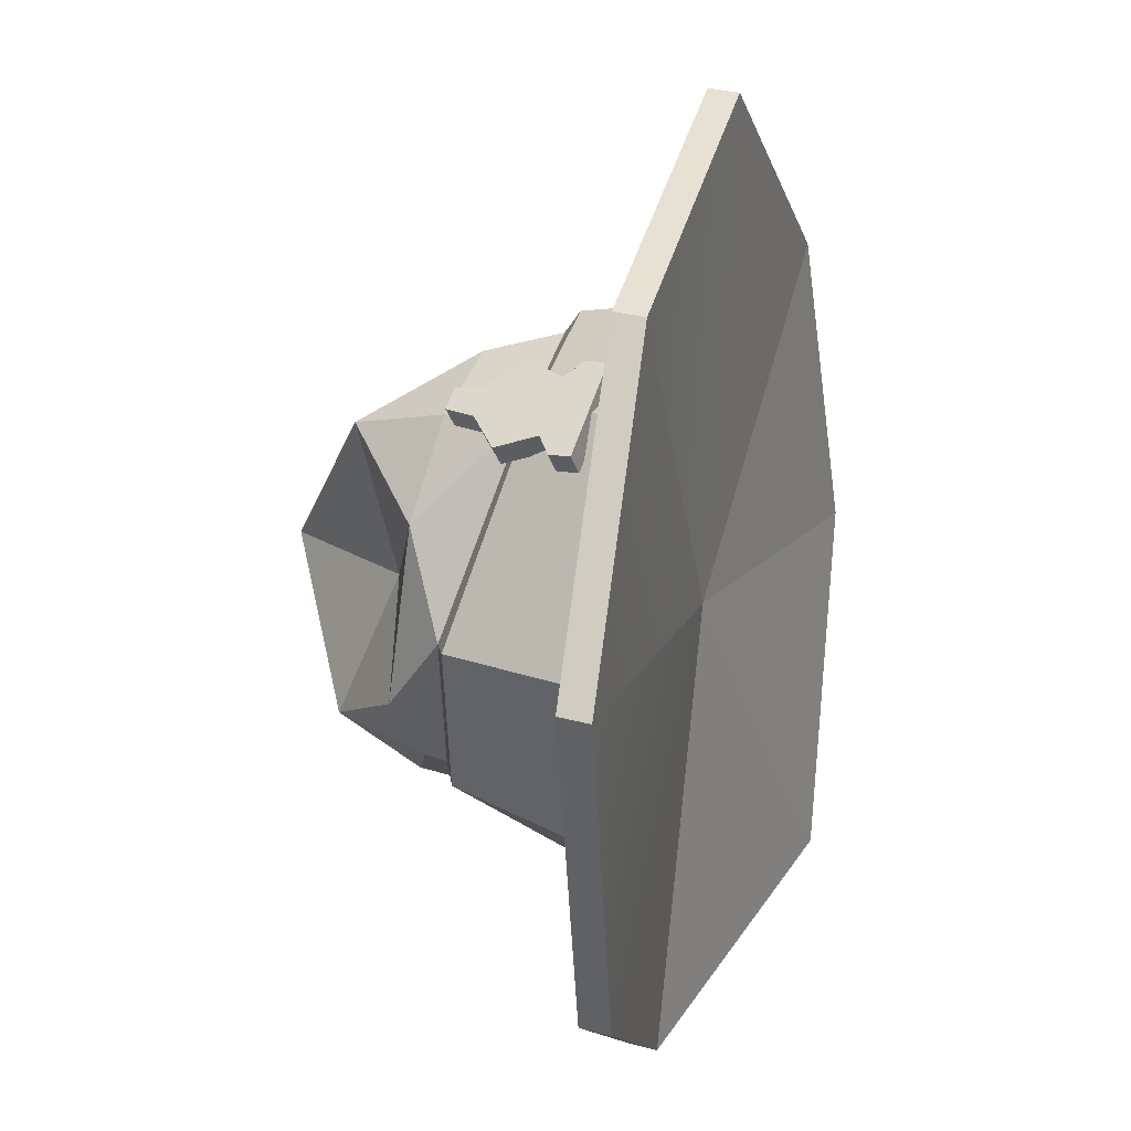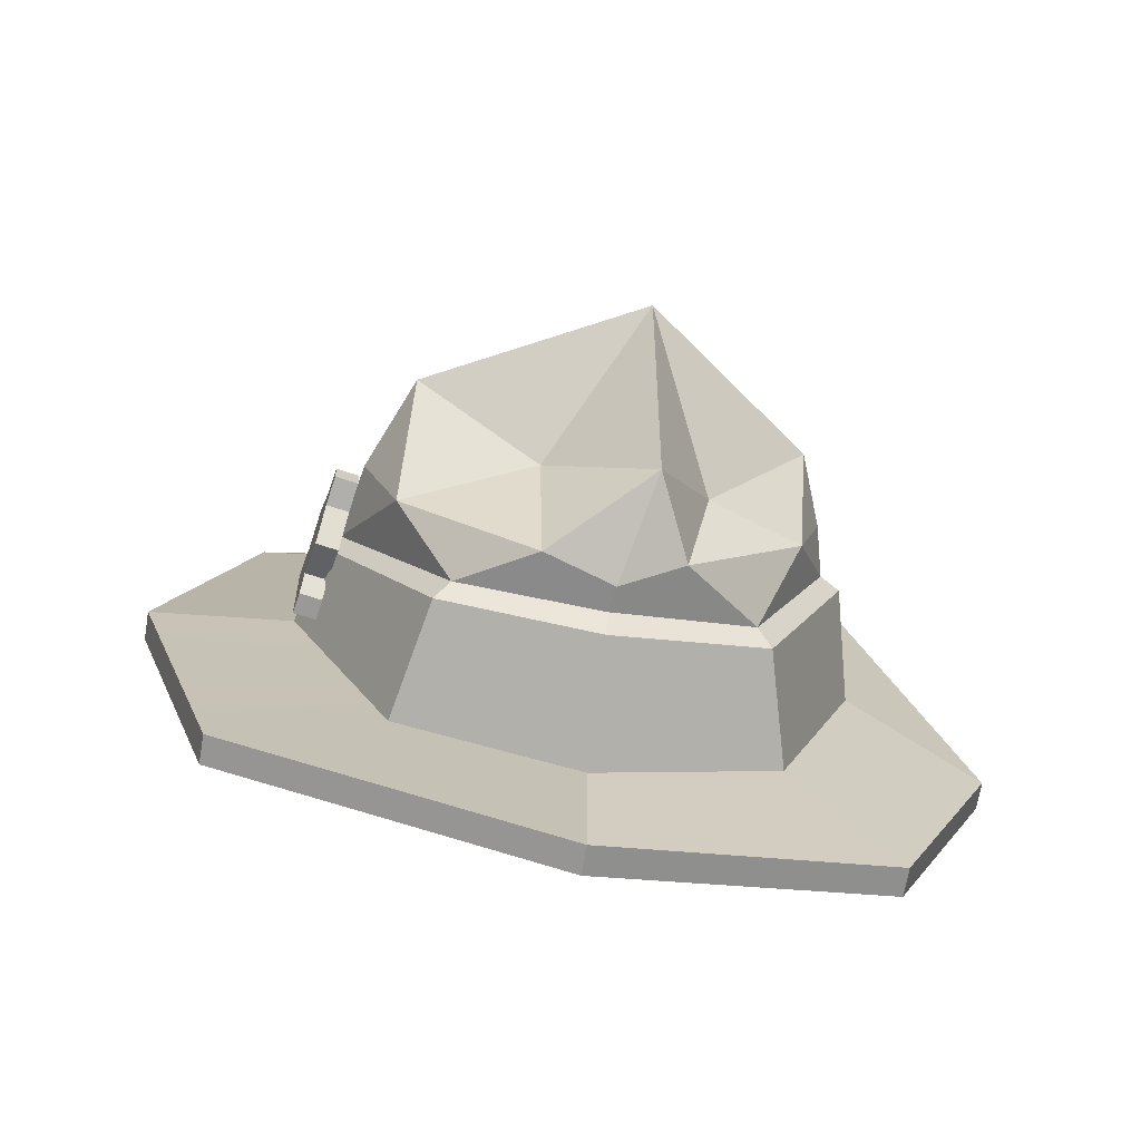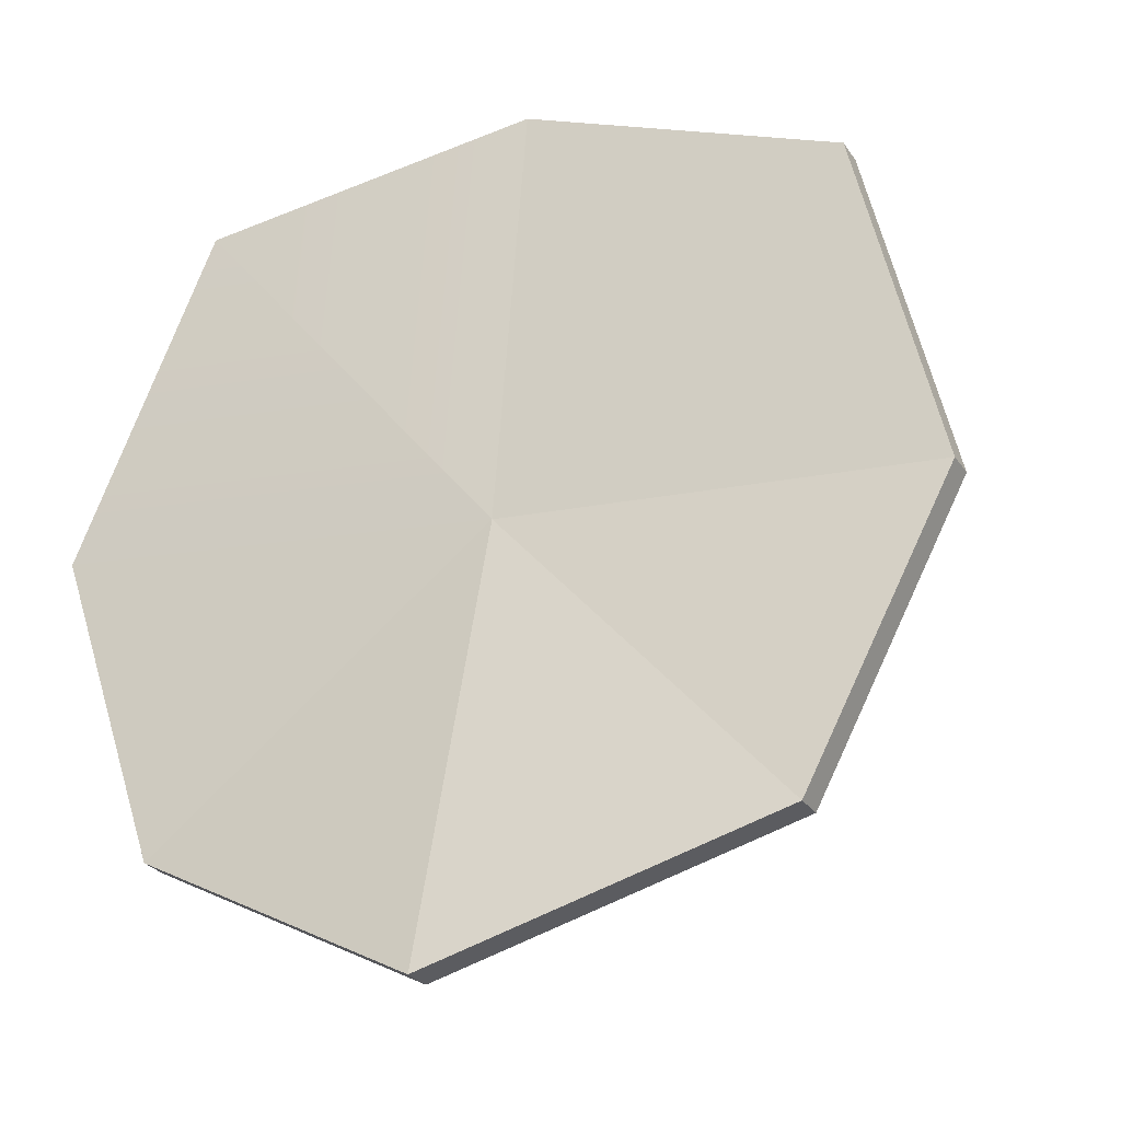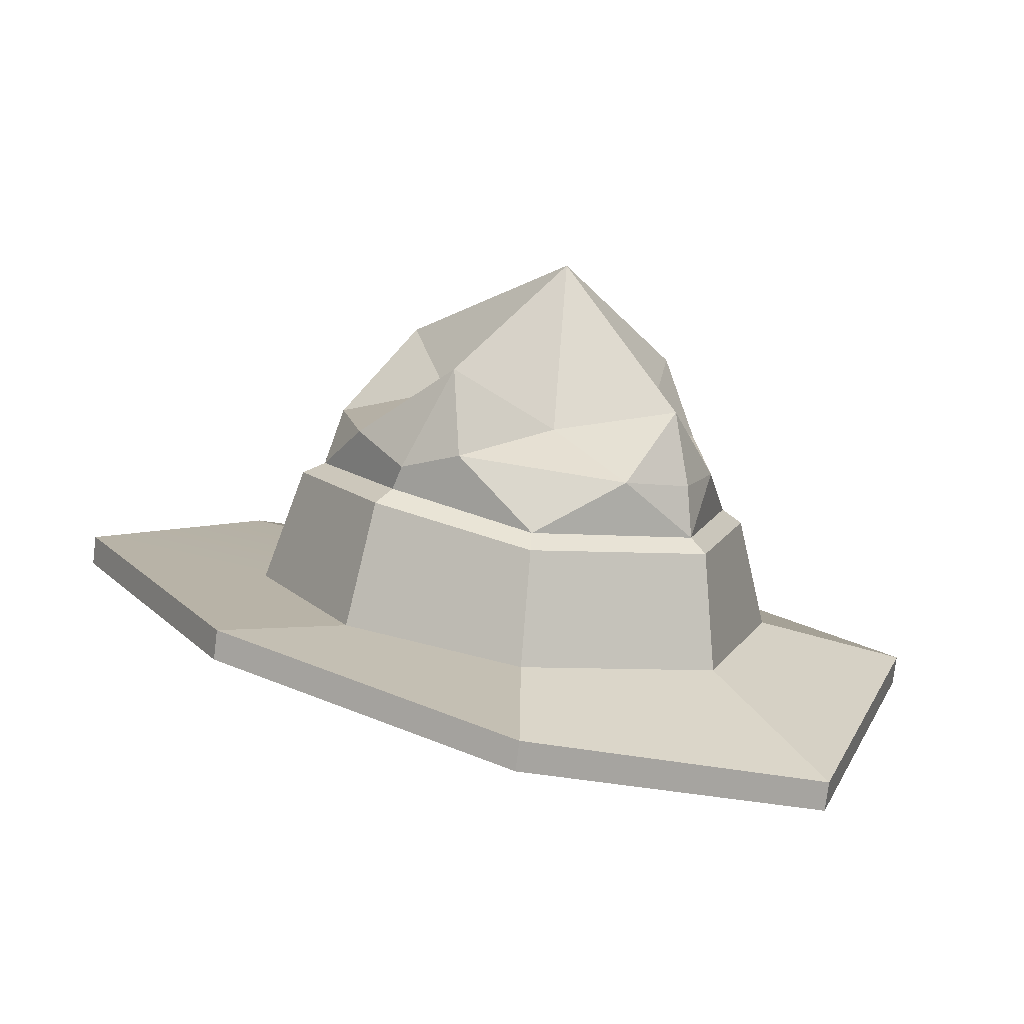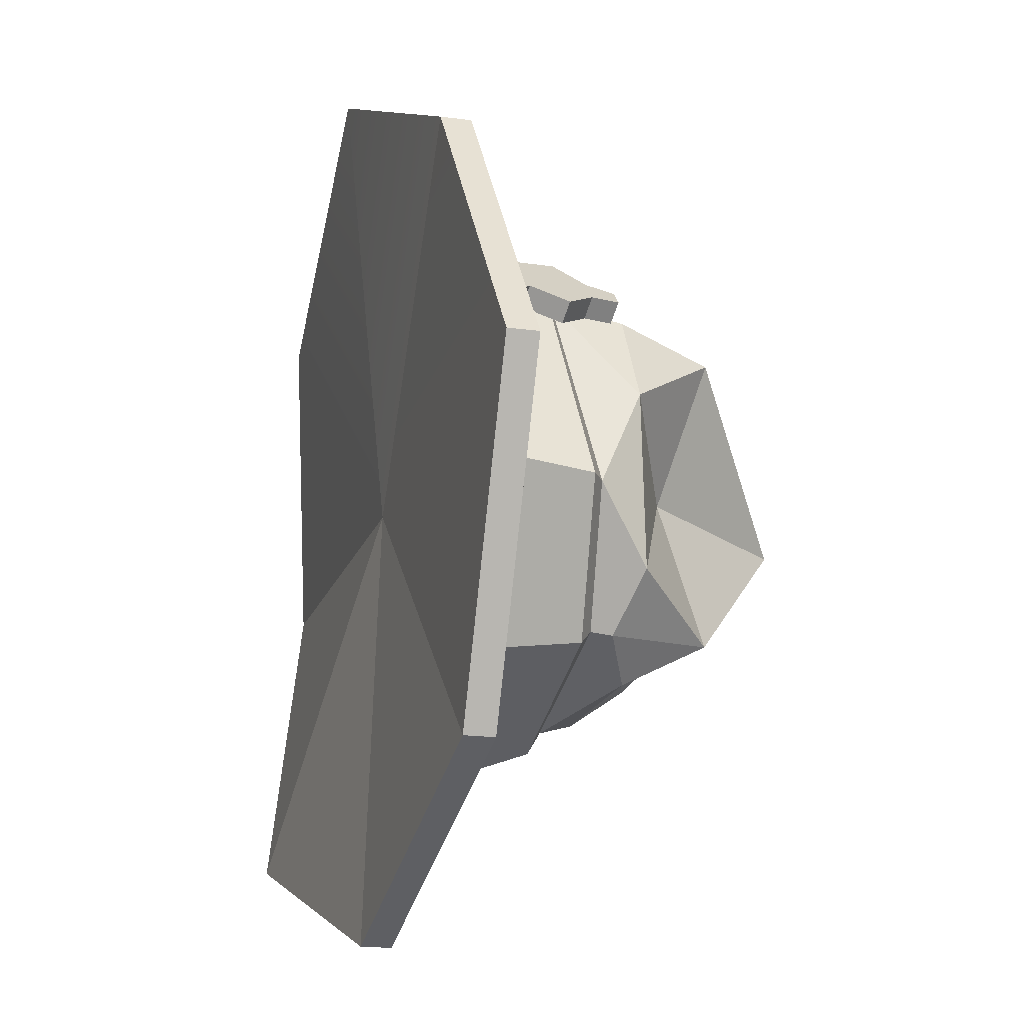
<metadata>
{"format":"obj","ext":"obj","renderer":"f3d","projection":"perspective","resolution":1024,"background":"white","views":[{"elev":59.4,"azim":-71.6,"up":"+Z"},{"elev":21.3,"azim":88.2,"up":"+Y"},{"elev":-16.2,"azim":27.1,"up":"+Z"},{"elev":5.8,"azim":132.2,"up":"+Y"},{"elev":26.7,"azim":80.8,"up":"+Z"}]}
</metadata>
<code>
g SM_Char_Attach_NewZealand_Hat_01
v 0.1705 0.08173 -0.157
v 0 0.04294 -0.2253
v 0 0.1163 0.001781
v 0.2297 0.1276 0.001974
v 0.1705 0.08173 -0.157
v 0 0.1163 0.001781
v 0 0.2517 -0.1227
v 0.04205 0.2419 -0.06964
v 0 0.333 -0.04248
v 0 0.333 -0.04248
v 0.04205 0.2419 -0.06964
v 0.0932 0.2764 -0.04187
v 0.0394 0.2607 0.01619
v 0 0.333 -0.04248
v 0.0932 0.2764 -0.04187
v 0.0394 0.2607 0.01619
v 0 0.2944 0.0788
v 0 0.333 -0.04248
v 0 0.2087 0.1212
v 0 0.2477 0.1074
v 0.05209 0.2471 0.08905
v 0.0932 0.2764 -0.04187
v 0.1088 0.2405 0.01682
v 0.0394 0.2607 0.01619
v 0 0.1827 -0.134
v 0.03799 0.2148 -0.1185
v 0 0.2112 -0.1315
v 0.09357 0.2194 0.06131
v 0.05209 0.2471 0.08905
v 0.1088 0.2405 0.01682
v 0.04205 0.2419 -0.06964
v 0.03799 0.2148 -0.1185
v 0.1033 0.2301 -0.05484
v 0.05209 0.2471 0.08905
v 0 0.2477 0.1074
v 0 0.2944 0.0788
v 0.1033 0.2301 -0.05484
v 0.1118 0.2227 -0.01949
v 0.0932 0.2764 -0.04187
v 0 0.2112 -0.1315
v 0.03799 0.2148 -0.1185
v 0 0.2517 -0.1227
v 0.0394 0.2607 0.01619
v 0.05209 0.2471 0.08905
v 0 0.2944 0.0788
v 0.1118 0.2227 -0.01949
v 0.1088 0.2405 0.01682
v 0.0932 0.2764 -0.04187
v 0.1033 0.2301 -0.05484
v 0.0932 0.2764 -0.04187
v 0.04205 0.2419 -0.06964
v 0.1033 0.2301 -0.05484
v 0.03799 0.2148 -0.1185
v 0.08514 0.1892 -0.09167
v 0.1088 0.2405 0.01682
v 0.05209 0.2471 0.08905
v 0.0394 0.2607 0.01619
v 0 0.2517 -0.1227
v 0.03799 0.2148 -0.1185
v 0.04205 0.2419 -0.06964
v -0.1705 0.08173 -0.157
v 0 0.1163 0.001781
v 0 0.04294 -0.2253
v 0 0.1512 0.2273
v 0 0.1163 0.001781
v -0.1693 0.1201 0.1805
v 0 0.1163 0.001781
v -0.229 0.08972 0.001974
v -0.1705 0.08173 -0.157
v 0 0.2517 -0.1227
v 0 0.333 -0.04248
v -0.04205 0.2419 -0.06964
v 0 0.333 -0.04248
v -0.0932 0.2764 -0.04187
v -0.04205 0.2419 -0.06964
v -0.0394 0.2607 0.01619
v -0.0932 0.2764 -0.04187
v 0 0.333 -0.04248
v -0.0394 0.2607 0.01619
v 0 0.333 -0.04248
v 0 0.2944 0.0788
v -0.05209 0.2471 0.08905
v 0 0.2477 0.1074
v 0 0.2087 0.1212
v -0.0932 0.2764 -0.04187
v -0.0394 0.2607 0.01619
v -0.1088 0.2405 0.01682
v 0 0.1827 -0.134
v -0.03799 0.2148 -0.1185
v -0.08514 0.1892 -0.09167
v -0.09357 0.2194 0.06131
v -0.1088 0.2405 0.01682
v -0.05209 0.2471 0.08905
v -0.04205 0.2419 -0.06964
v -0.1033 0.2301 -0.05484
v -0.03799 0.2148 -0.1185
v -0.05209 0.2471 0.08905
v 0 0.2944 0.0788
v 0 0.2477 0.1074
v -0.1033 0.2301 -0.05484
v -0.0932 0.2764 -0.04187
v -0.1118 0.2227 -0.01949
v 0 0.2112 -0.1315
v 0 0.2517 -0.1227
v -0.03799 0.2148 -0.1185
v -0.0394 0.2607 0.01619
v 0 0.2944 0.0788
v -0.05209 0.2471 0.08905
v -0.1118 0.2227 -0.01949
v -0.0932 0.2764 -0.04187
v -0.1088 0.2405 0.01682
v -0.1033 0.2301 -0.05484
v -0.04205 0.2419 -0.06964
v -0.0932 0.2764 -0.04187
v -0.1033 0.2301 -0.05484
v -0.08514 0.1892 -0.09167
v -0.03799 0.2148 -0.1185
v -0.1088 0.2405 0.01682
v -0.0394 0.2607 0.01619
v -0.05209 0.2471 0.08905
v 0 0.2517 -0.1227
v -0.04205 0.2419 -0.06964
v -0.03799 0.2148 -0.1185
v -0.09357 0.2194 0.06131
v -0.05209 0.2471 0.08905
v 0 0.2087 0.1212
v 0.09357 0.2194 0.06131
v 0 0.2087 0.1212
v 0.05209 0.2471 0.08905
v 0 0.1827 -0.134
v 0 0.2112 -0.1315
v -0.03799 0.2148 -0.1185
v 0 0.1827 -0.134
v 0.08514 0.1892 -0.09167
v 0.03799 0.2148 -0.1185
v 0.006214 0.2402 0.1105
v 0.006214 0.2443 0.1223
v -0.006214 0.2443 0.1223
v -0.006214 0.2402 0.1105
v -0.00885 0.2255 0.1155
v -0.00885 0.2295 0.1273
v -0.02568 0.2145 0.1324
v -0.02568 0.2104 0.1207
v -0.02568 0.2104 0.1207
v -0.02568 0.2145 0.1324
v -0.01697 0.1947 0.1393
v -0.01697 0.1907 0.1274
v 0.01697 0.1907 0.1274
v 0.01697 0.1947 0.1393
v 0.02568 0.2145 0.1324
v 0.02568 0.2104 0.1207
v 0.02568 0.2104 0.1207
v 0.02568 0.2145 0.1324
v 0.00885 0.2295 0.1273
v 0.00885 0.2255 0.1155
v 0.02698 0.1833 0.13
v 0.02698 0.1724 0.1337
v 0.02698 0.1764 0.1455
v 0.02698 0.1874 0.1417
v -0.02698 0.1874 0.1417
v -0.02698 0.1764 0.1455
v -0.02698 0.1724 0.1337
v -0.02698 0.1833 0.13
v 0.01697 0.1907 0.1274
v 0.02698 0.1833 0.13
v 0.02698 0.1874 0.1417
v 0.01697 0.1947 0.1393
v 0.02698 0.1764 0.1455
v -0.02698 0.1764 0.1455
v 0.02698 0.1874 0.1417
v 0.01697 0.1947 0.1393
v -0.01697 0.1947 0.1393
v -0.02698 0.1874 0.1417
v 0 0.2145 0.1324
v -0.02568 0.2145 0.1324
v 0.02568 0.2145 0.1324
v 0.00885 0.2295 0.1273
v -0.00885 0.2295 0.1273
v 0.006214 0.2443 0.1223
v -0.006214 0.2443 0.1223
v -0.01697 0.1947 0.1393
v -0.02698 0.1874 0.1417
v -0.02698 0.1833 0.13
v -0.01697 0.1907 0.1274
v 0.02698 0.1724 0.1337
v 0.02698 0.1833 0.13
v -0.02698 0.1724 0.1337
v 0.01697 0.1907 0.1274
v -0.01697 0.1907 0.1274
v -0.02698 0.1833 0.13
v 0.02698 0.1764 0.1455
v 0.02698 0.1724 0.1337
v -0.02698 0.1724 0.1337
v -0.02698 0.1764 0.1455
v 0.00885 0.2255 0.1155
v 0.006214 0.2402 0.1105
v -0.006214 0.2402 0.1105
v -0.00885 0.2255 0.1155
v -0.00885 0.2255 0.1155
v -0.006214 0.2402 0.1105
v -0.006214 0.2443 0.1223
v -0.00885 0.2295 0.1273
v 0.00885 0.2295 0.1273
v 0.006214 0.2443 0.1223
v 0.006214 0.2402 0.1105
v 0.00885 0.2255 0.1155
v 0.01697 0.1907 0.1274
v 0.02568 0.2104 0.1207
v -0.01697 0.1907 0.1274
v 0.00885 0.2255 0.1155
v -0.02568 0.2104 0.1207
v -0.00885 0.2255 0.1155
v 0 0.04294 -0.2253
v 0.1705 0.08173 -0.157
v 0.1705 0.09753 -0.1597
v 0 0.05875 -0.228
v 0.1705 0.08173 -0.157
v 0.2297 0.1276 0.001974
v 0.2297 0.1433 -0.0007114
v 0.1705 0.09753 -0.1597
v 0.2297 0.1276 0.001974
v 0.17 0.158 0.1805
v 0.17 0.1737 0.1779
v 0.2297 0.1433 -0.0007114
v 0.17 0.158 0.1805
v 0 0.1512 0.2273
v 0 0.167 0.2246
v 0.17 0.1737 0.1779
v 0.17 0.158 0.1805
v 0.2297 0.1276 0.001974
v 0 0.1163 0.001781
v 0 0.1512 0.2273
v 0 0.05875 -0.228
v 0.1705 0.09753 -0.1597
v 0.1082 0.1204 -0.1045
v 0 0.1102 -0.1501
v 0.1705 0.09753 -0.1597
v 0.2297 0.1433 -0.0007114
v 0.1401 0.1362 -0.004097
v 0.1082 0.1204 -0.1045
v 0.2297 0.1433 -0.0007114
v 0.1116 0.1525 0.09357
v 0.1401 0.1362 -0.004097
v 0.17 0.1737 0.1779
v 0 0.1606 0.1472
v 0 0.167 0.2246
v 0 0.1102 -0.1501
v 0.1082 0.1204 -0.1045
v 0.09387 0.1812 -0.09851
v 0 0.1744 -0.1442
v 0.1082 0.1204 -0.1045
v 0.1401 0.1362 -0.004097
v 0.1265 0.2035 -0.01362
v 0.09387 0.1812 -0.09851
v 0.1401 0.1362 -0.004097
v 0.1116 0.1525 0.09357
v 0.1023 0.214 0.07043
v 0.1265 0.2035 -0.01362
v 0.1116 0.1525 0.09357
v 0 0.1606 0.1472
v 0 0.2043 0.1335
v 0.1023 0.214 0.07043
v 0.08514 0.1892 -0.09167
v 0.1143 0.2104 -0.0148
v 0.1118 0.2227 -0.01949
v 0.1033 0.2301 -0.05484
v 0.1023 0.214 0.07043
v 0 0.2043 0.1335
v 0 0.2087 0.1212
v 0.09357 0.2194 0.06131
v 0.1265 0.2035 -0.01362
v 0.1023 0.214 0.07043
v 0.09357 0.2194 0.06131
v 0.1143 0.2104 -0.0148
v 0.09387 0.1812 -0.09851
v 0.1265 0.2035 -0.01362
v 0.1143 0.2104 -0.0148
v 0.08514 0.1892 -0.09167
v 0 0.1744 -0.1442
v 0.09387 0.1812 -0.09851
v 0.08514 0.1892 -0.09167
v 0 0.1827 -0.134
v 0.1143 0.2104 -0.0148
v 0.09357 0.2194 0.06131
v 0.1088 0.2405 0.01682
v 0.1118 0.2227 -0.01949
v 0 0.04294 -0.2253
v 0 0.05875 -0.228
v -0.1705 0.09753 -0.1597
v -0.1705 0.08173 -0.157
v -0.1705 0.08173 -0.157
v -0.1705 0.09753 -0.1597
v -0.229 0.1055 -0.0007114
v -0.229 0.08972 0.001974
v -0.229 0.08972 0.001974
v -0.229 0.1055 -0.0007114
v -0.1693 0.1359 0.1779
v -0.1693 0.1201 0.1805
v -0.1693 0.1201 0.1805
v -0.1693 0.1359 0.1779
v 0 0.167 0.2246
v 0 0.1512 0.2273
v 0 0.05875 -0.228
v 0 0.1102 -0.1501
v -0.1082 0.1204 -0.1045
v -0.1705 0.09753 -0.1597
v -0.1705 0.09753 -0.1597
v -0.1082 0.1204 -0.1045
v -0.1401 0.1362 -0.004097
v -0.229 0.1055 -0.0007114
v -0.229 0.1055 -0.0007114
v -0.1401 0.1362 -0.004097
v -0.1116 0.1525 0.09357
v -0.1693 0.1359 0.1779
v -0.1693 0.1359 0.1779
v -0.1116 0.1525 0.09357
v 0 0.1606 0.1472
v 0 0.167 0.2246
v 0 0.1102 -0.1501
v 0 0.1744 -0.1442
v -0.09387 0.1812 -0.09851
v -0.1082 0.1204 -0.1045
v -0.1082 0.1204 -0.1045
v -0.09387 0.1812 -0.09851
v -0.1265 0.2035 -0.01362
v -0.1401 0.1362 -0.004097
v -0.1401 0.1362 -0.004097
v -0.1265 0.2035 -0.01362
v -0.1023 0.214 0.07043
v -0.1116 0.1525 0.09357
v -0.1116 0.1525 0.09357
v -0.1023 0.214 0.07043
v 0 0.2043 0.1335
v 0 0.1606 0.1472
v -0.08514 0.1892 -0.09167
v -0.1033 0.2301 -0.05484
v -0.1118 0.2227 -0.01949
v -0.1143 0.2104 -0.0148
v -0.1023 0.214 0.07043
v -0.09357 0.2194 0.06131
v 0 0.2087 0.1212
v 0 0.2043 0.1335
v -0.1265 0.2035 -0.01362
v -0.1143 0.2104 -0.0148
v -0.09357 0.2194 0.06131
v -0.1023 0.214 0.07043
v -0.09387 0.1812 -0.09851
v -0.08514 0.1892 -0.09167
v -0.1143 0.2104 -0.0148
v -0.1265 0.2035 -0.01362
v 0 0.1744 -0.1442
v 0 0.1827 -0.134
v -0.08514 0.1892 -0.09167
v -0.09387 0.1812 -0.09851
v -0.1143 0.2104 -0.0148
v -0.1118 0.2227 -0.01949
v -0.1088 0.2405 0.01682
v -0.09357 0.2194 0.06131
g SM_Char_Attach_NewZealand_Hat_01_0
f 3 2 1
f 6 5 4
f 9 8 7
f 12 11 10
f 15 14 13
f 18 17 16
f 21 20 19
f 24 23 22
f 27 26 25
f 30 29 28
f 33 32 31
f 36 35 34
f 39 38 37
f 42 41 40
f 45 44 43
f 48 47 46
f 51 50 49
f 54 53 52
f 57 56 55
f 60 59 58
f 63 62 61
f 66 65 64
f 68 67 66
f 69 67 68
f 72 71 70
f 75 74 73
f 78 77 76
f 81 80 79
f 84 83 82
f 87 86 85
f 90 89 88
f 93 92 91
f 96 95 94
f 99 98 97
f 102 101 100
f 105 104 103
f 108 107 106
f 111 110 109
f 114 113 112
f 117 116 115
f 120 119 118
f 123 122 121
f 126 125 124
f 129 128 127
f 132 131 130
f 135 134 133
f 138 137 136
f 139 138 136
f 142 141 140
f 143 142 140
f 146 145 144
f 147 146 144
f 150 149 148
f 151 150 148
f 154 153 152
f 155 154 152
f 158 157 156
f 159 158 156
f 162 161 160
f 163 162 160
f 166 165 164
f 167 166 164
f 170 169 168
f 171 169 170
f 172 169 171
f 169 172 173
f 171 174 172
f 172 174 175
f 176 174 171
f 177 174 176
f 175 174 178
f 178 174 177
f 177 179 178
f 179 180 178
f 183 182 181
f 184 183 181
f 187 186 185
f 187 188 186
f 189 188 187
f 189 187 190
f 193 192 191
f 194 193 191
f 197 196 195
f 198 197 195
f 201 200 199
f 202 201 199
f 205 204 203
f 206 205 203
f 209 208 207
f 209 210 208
f 211 210 209
f 210 211 212
f 215 214 213
f 216 215 213
f 219 218 217
f 220 219 217
f 223 222 221
f 224 223 221
f 227 226 225
f 228 227 225
f 231 230 229
f 231 229 232
f 235 234 233
f 236 235 233
f 239 238 237
f 240 239 237
f 243 242 241
f 242 244 241
f 242 245 244
f 245 246 244
f 249 248 247
f 250 249 247
f 253 252 251
f 254 253 251
f 257 256 255
f 258 257 255
f 261 260 259
f 262 261 259
f 265 264 263
f 266 265 263
f 269 268 267
f 270 269 267
f 273 272 271
f 274 273 271
f 277 276 275
f 278 277 275
f 281 280 279
f 282 281 279
f 285 284 283
f 286 285 283
f 289 288 287
f 290 289 287
f 293 292 291
f 294 293 291
f 297 296 295
f 298 297 295
f 301 300 299
f 302 301 299
f 305 304 303
f 306 305 303
f 309 308 307
f 310 309 307
f 313 312 311
f 314 313 311
f 317 316 315
f 318 317 315
f 321 320 319
f 322 321 319
f 325 324 323
f 326 325 323
f 329 328 327
f 330 329 327
f 333 332 331
f 334 333 331
f 337 336 335
f 338 337 335
f 341 340 339
f 342 341 339
f 345 344 343
f 346 345 343
f 349 348 347
f 350 349 347
f 353 352 351
f 354 353 351
f 357 356 355
f 358 357 355

</code>
